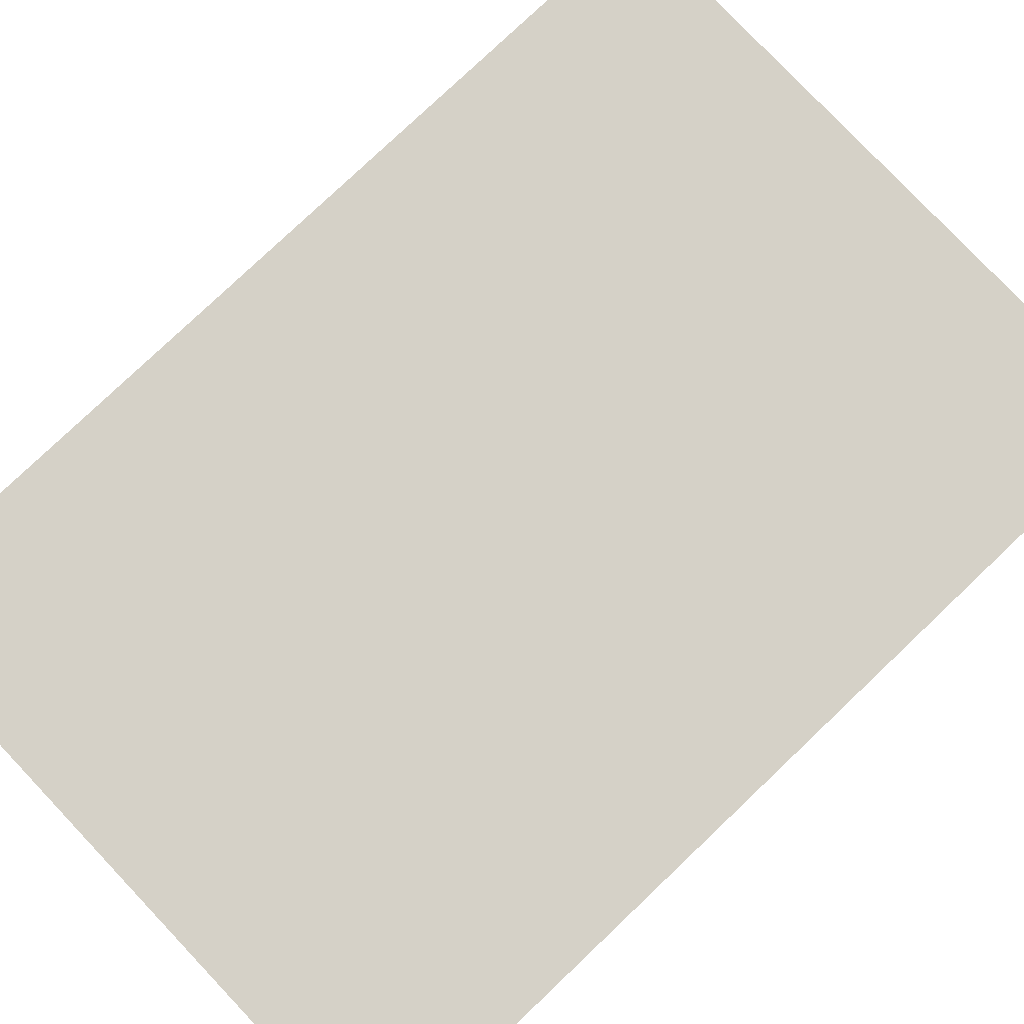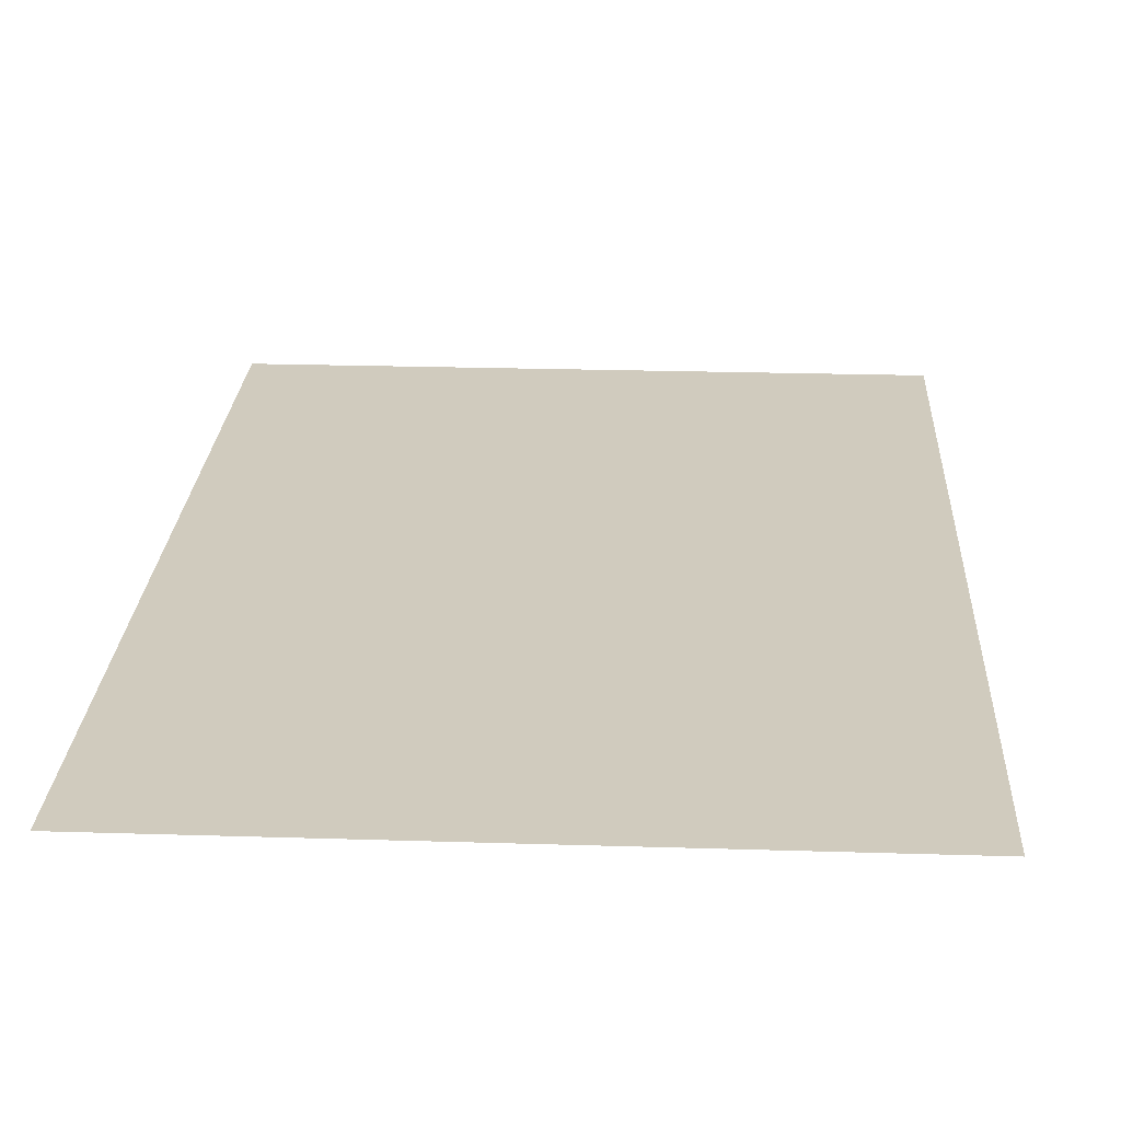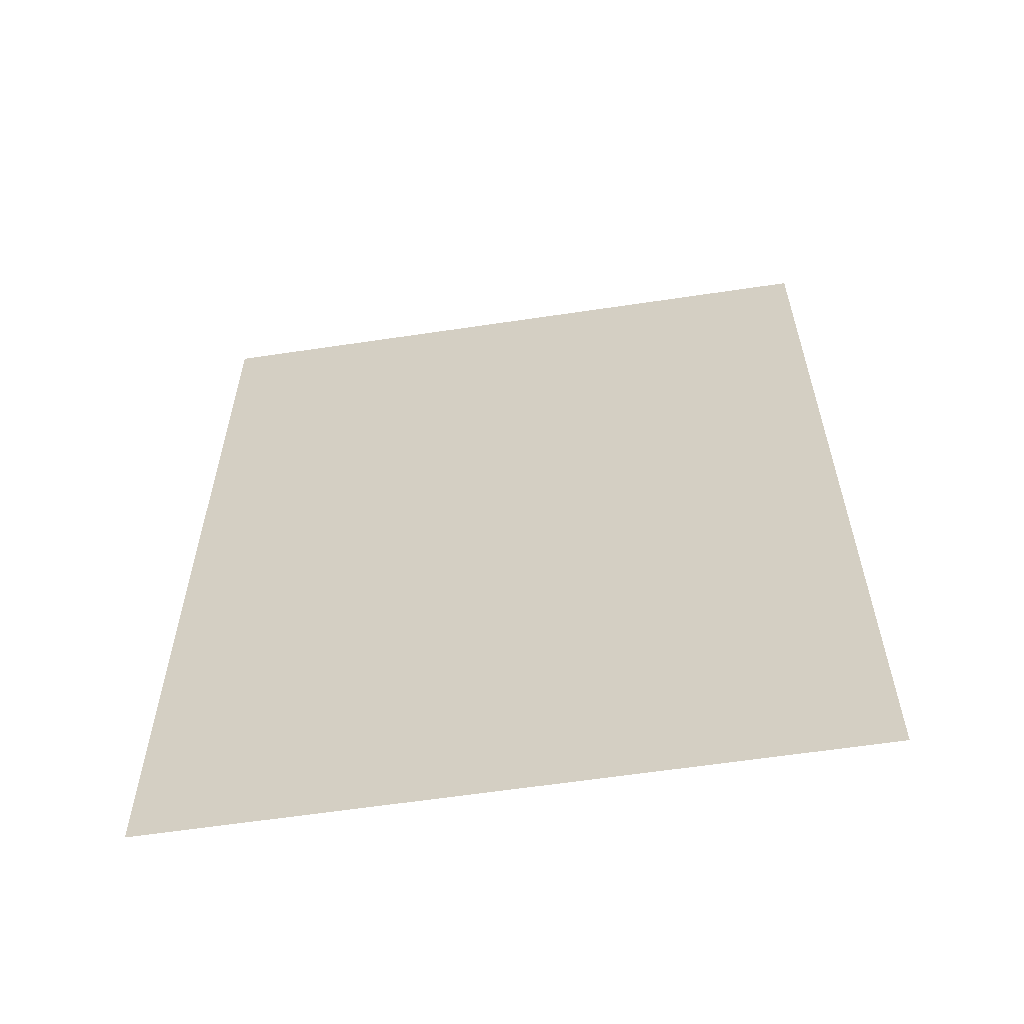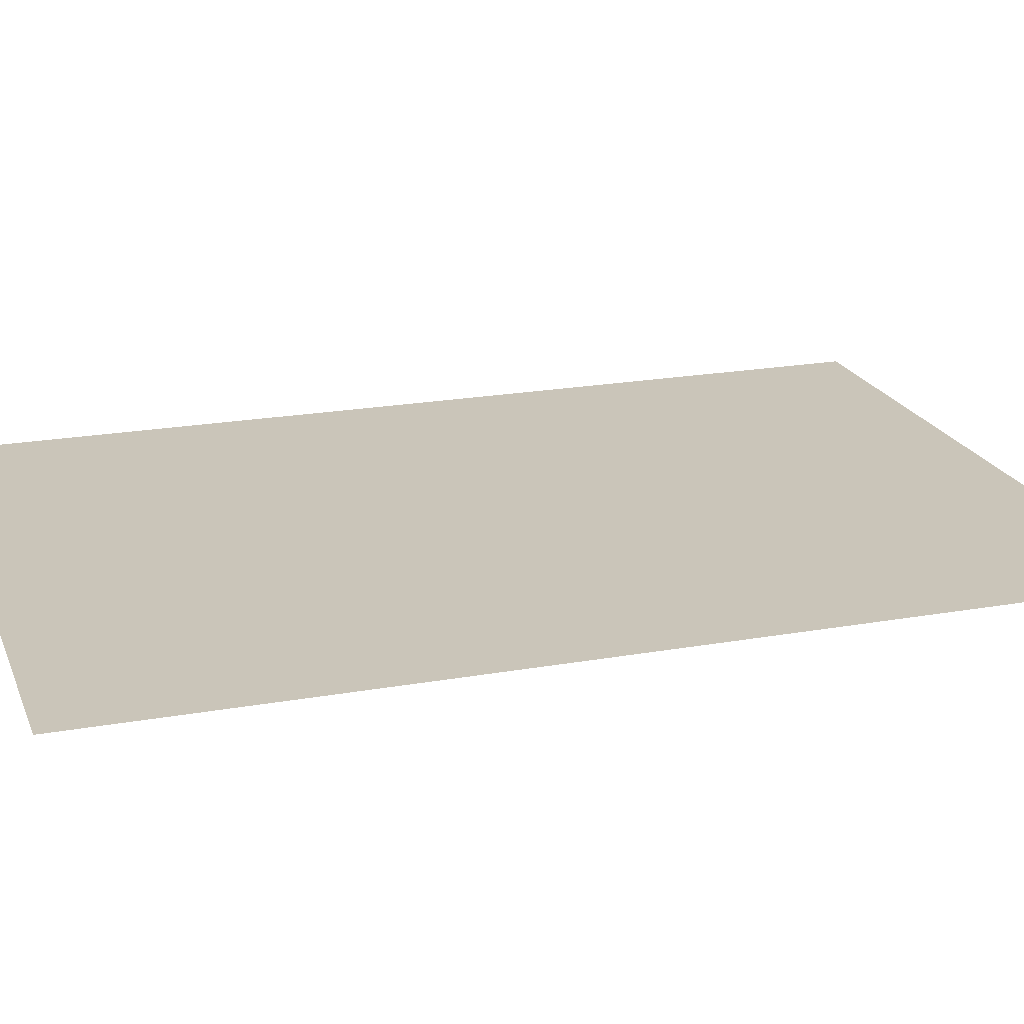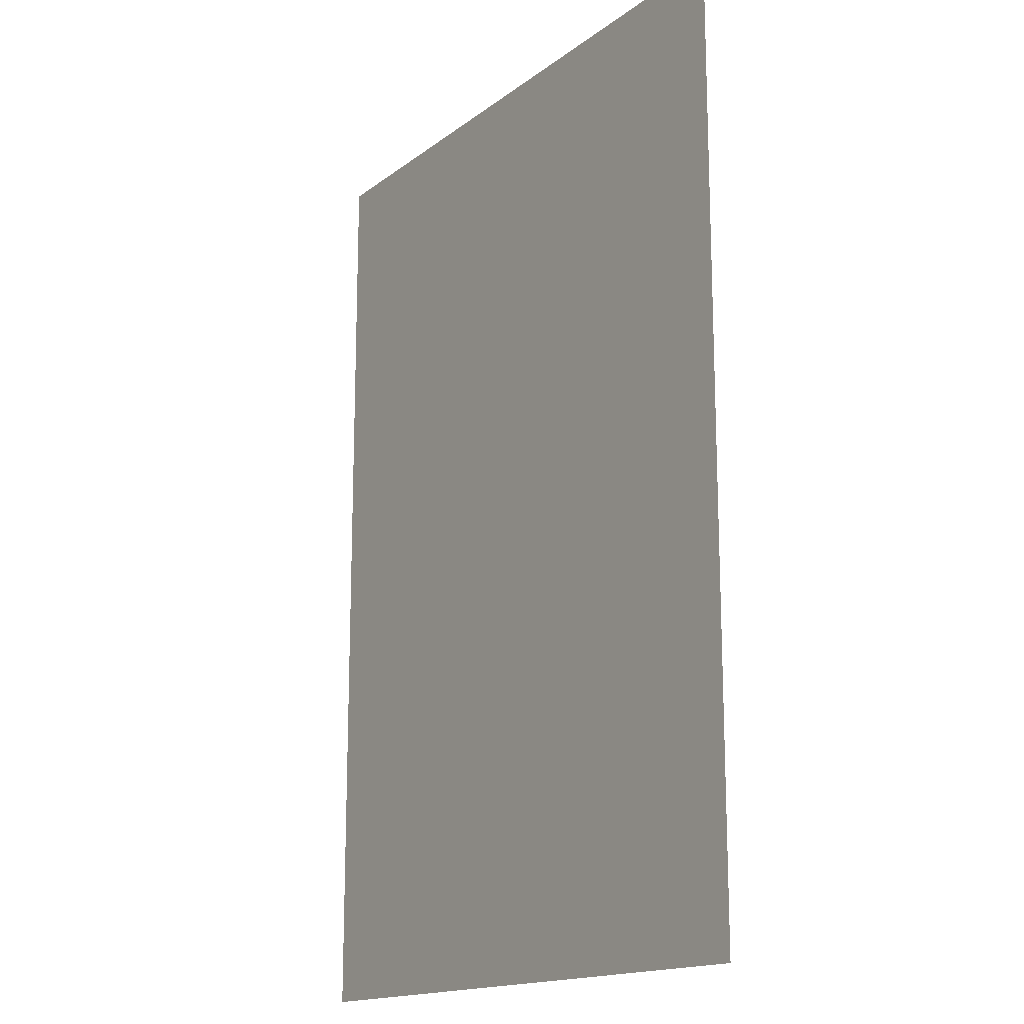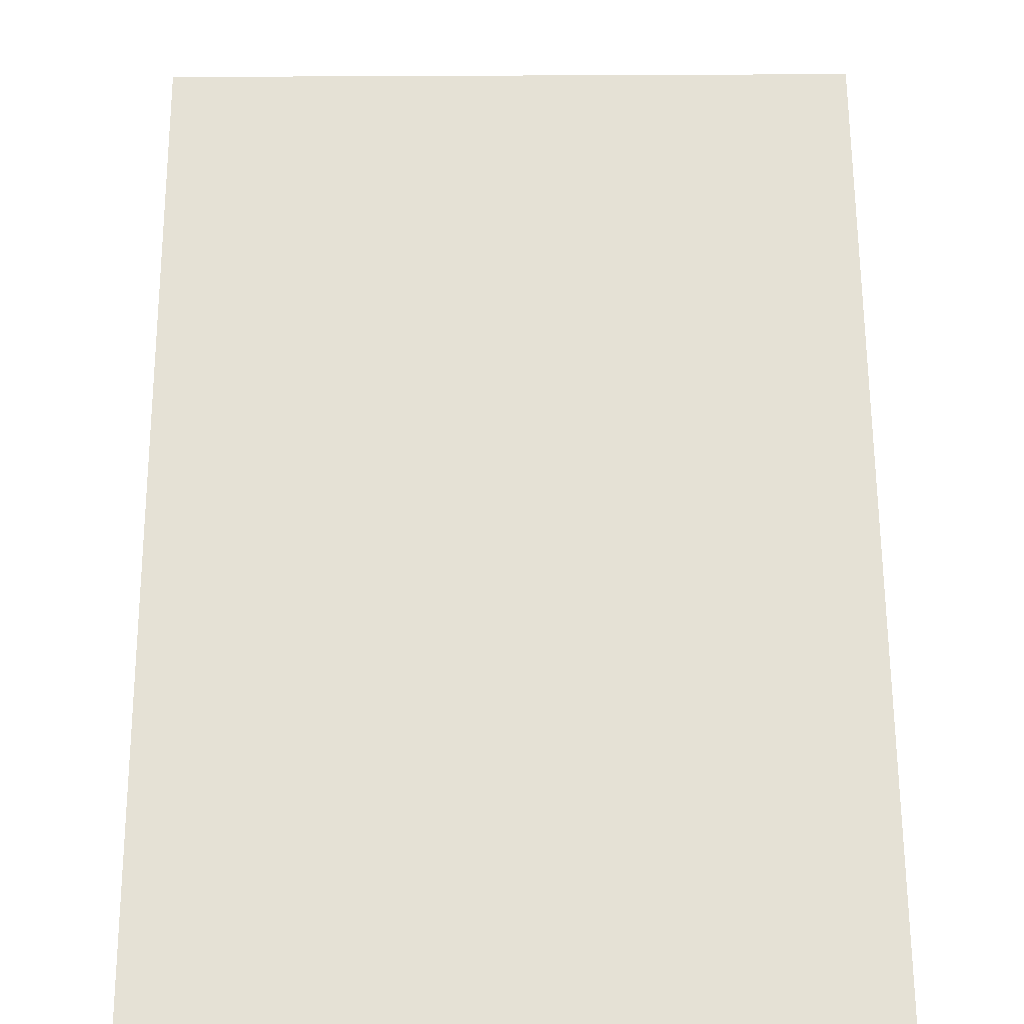
<metadata>
{"format":"obj","ext":"obj","renderer":"f3d","projection":"perspective","resolution":1024,"background":"white","views":[{"elev":79.7,"azim":-133.5,"up":"+Z"},{"elev":23.4,"azim":-177.0,"up":"+Z"},{"elev":-60.8,"azim":-171.3,"up":"+Y"},{"elev":20.6,"azim":-108.0,"up":"+Z"},{"elev":-16.0,"azim":-123.8,"up":"+Y"},{"elev":64.9,"azim":-0.3,"up":"+Z"}]}
</metadata>
<code>
g default
v 0.849 -1.125 -0.4312
v -0.7211 -1.125 -0.4312
v 0.849 1.125 -0.4312
v -0.7211 1.125 -0.4312
g ChairDrawing
f 1 2 4 3

</code>
